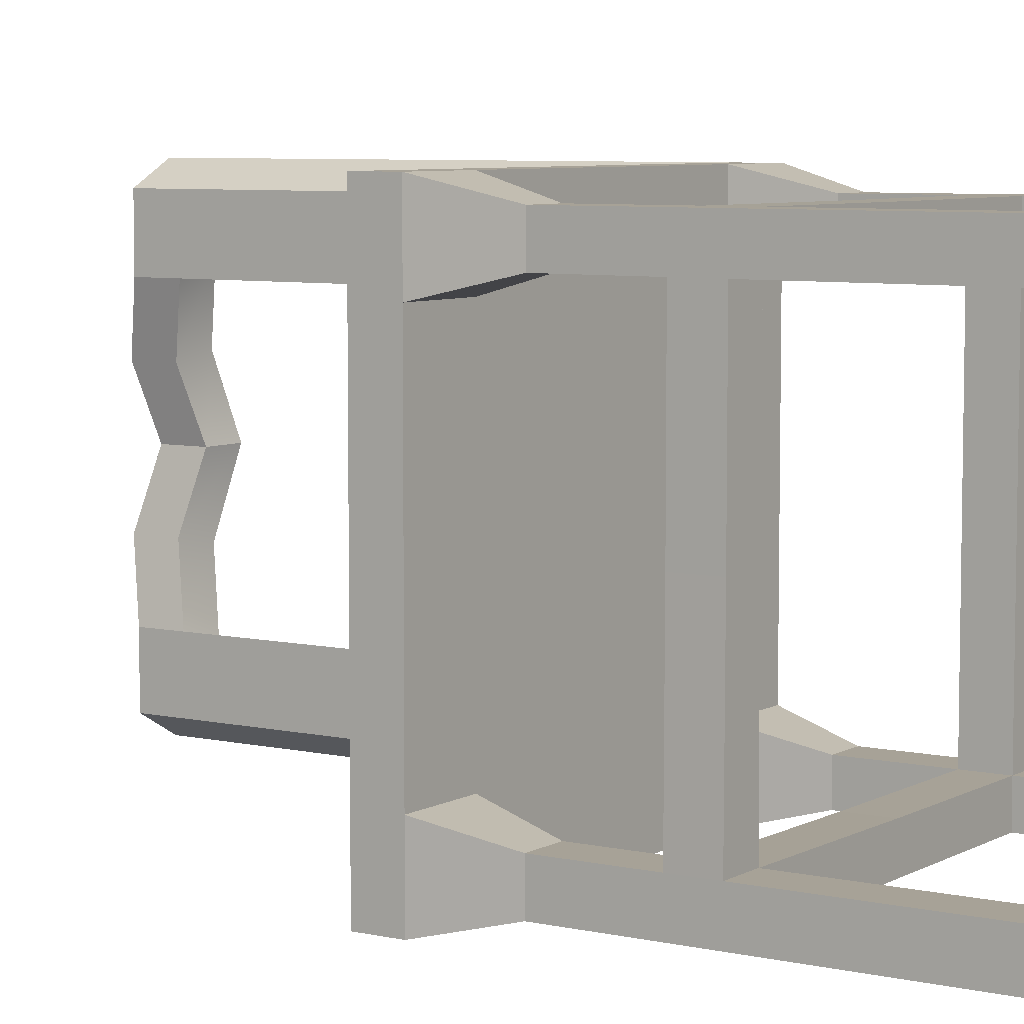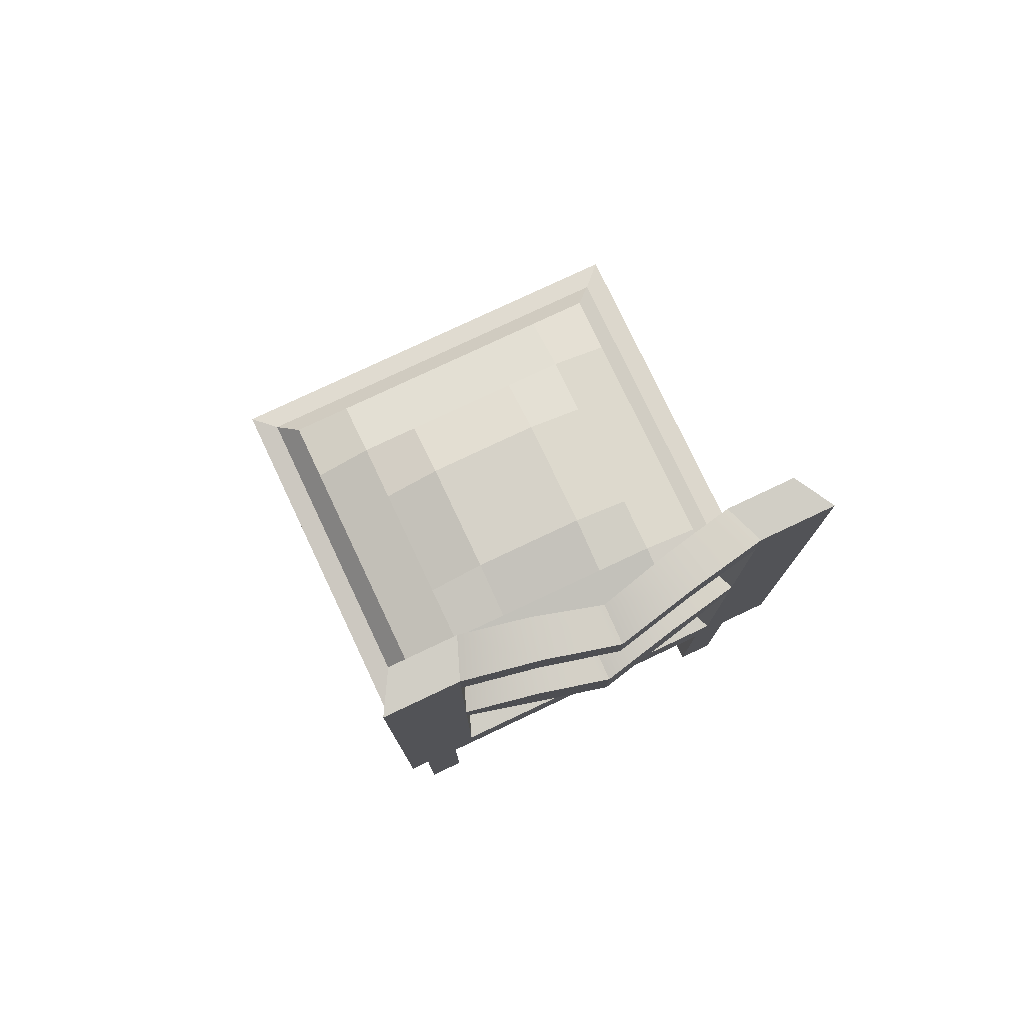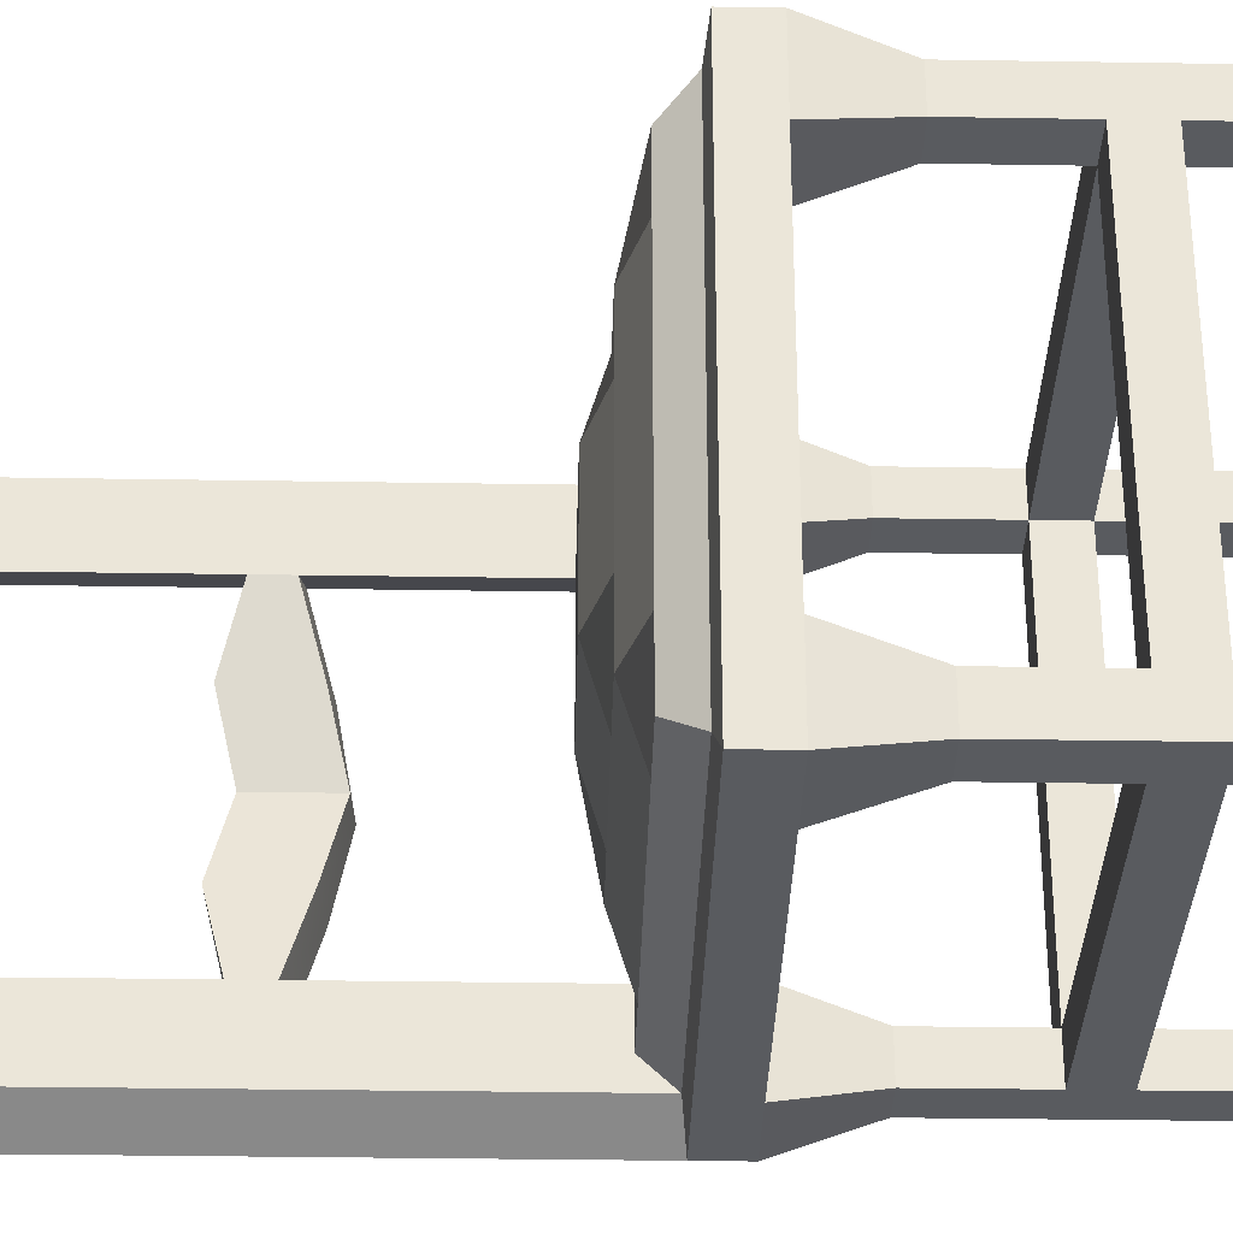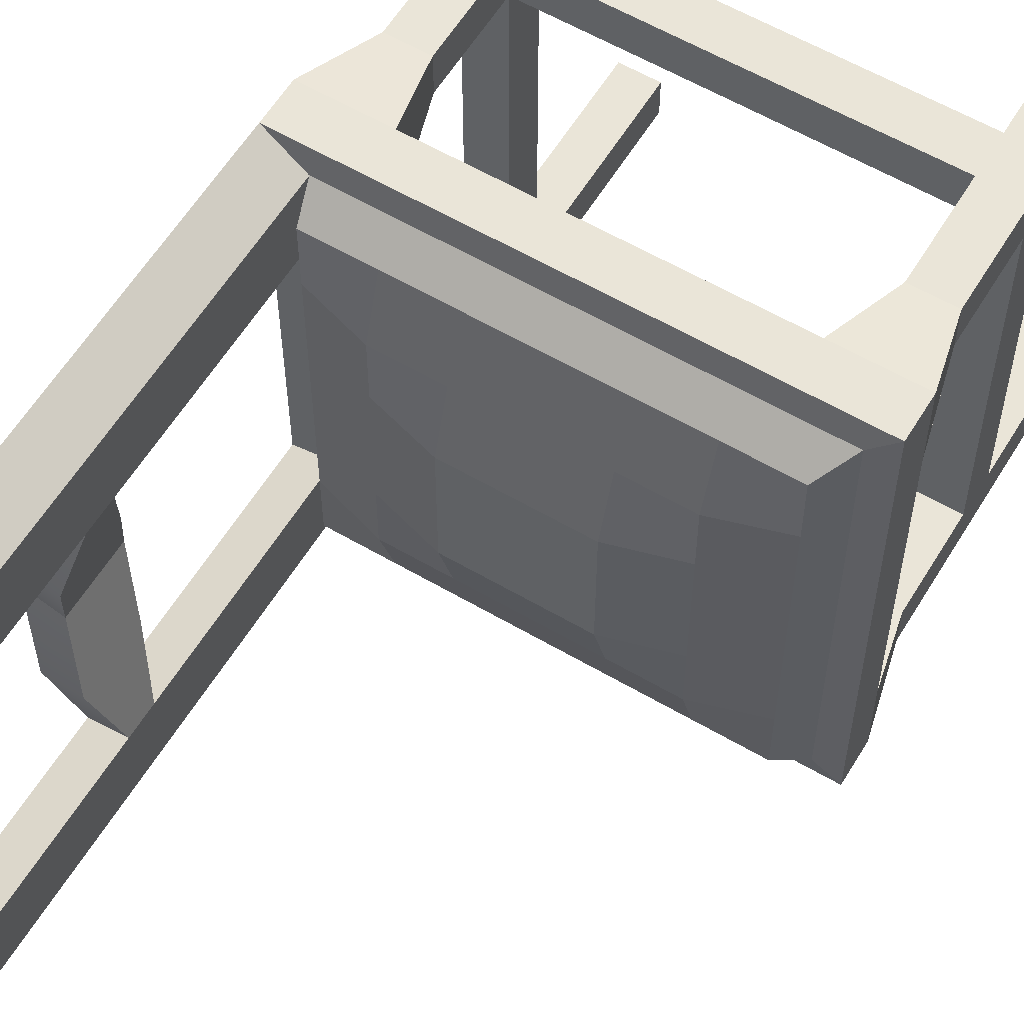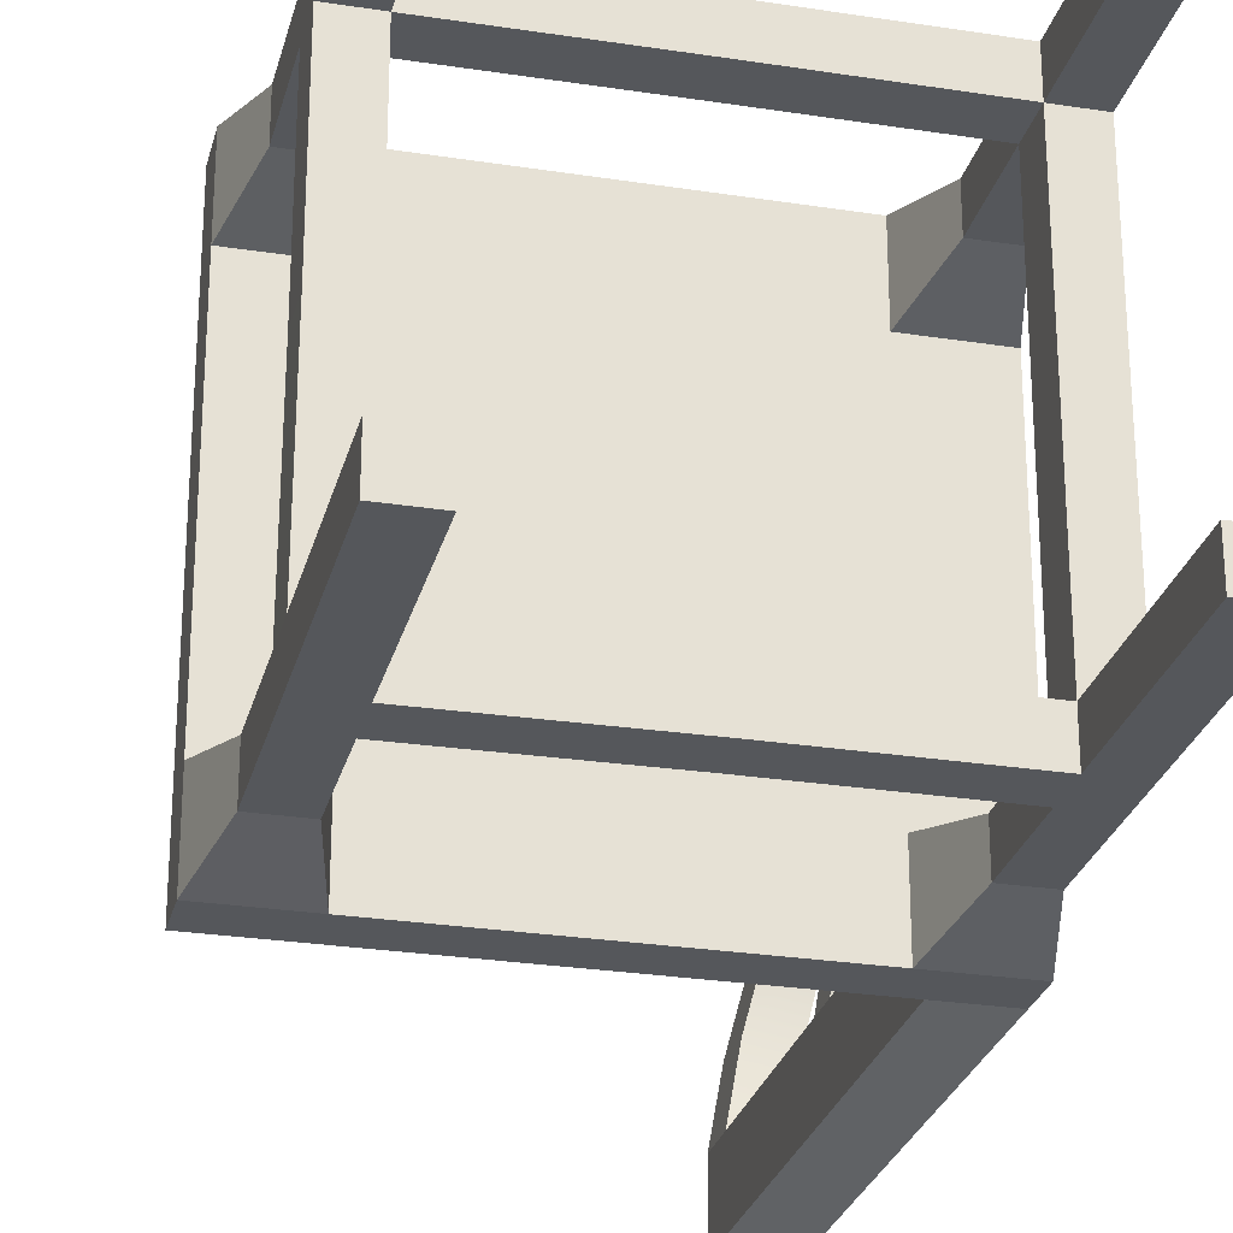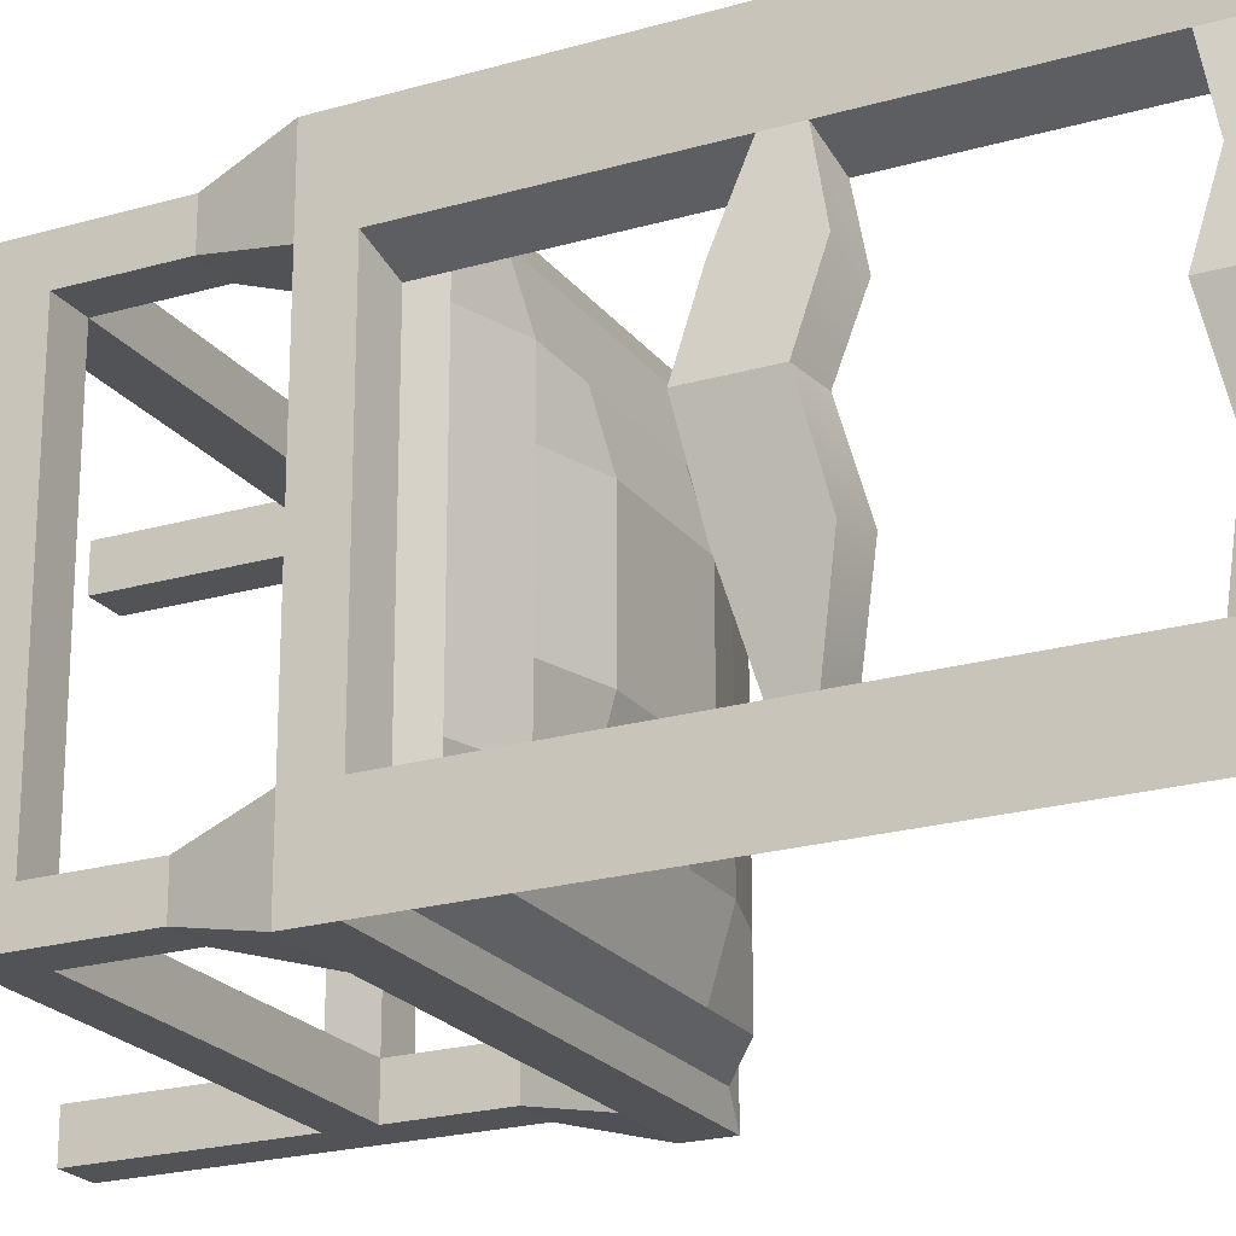
<metadata>
{"format":"obj","ext":"obj","renderer":"f3d","projection":"perspective","resolution":1024,"background":"white","views":[{"elev":6.6,"azim":-56.6,"up":"+Z"},{"elev":77.7,"azim":64.7,"up":"+Y"},{"elev":-32.4,"azim":-91.3,"up":"+Z"},{"elev":59.1,"azim":-148.9,"up":"+Z"},{"elev":-26.9,"azim":-13.7,"up":"+Z"},{"elev":-22.0,"azim":116.9,"up":"+Z"}]}
</metadata>
<code>
v -2.17 4.183 2.17
v -0.7233 4.183 2.17
v 0.7233 4.183 2.17
v 2.17 4.183 2.17
v -2.17 4.183 -2.17
v -0.7233 4.183 -2.17
v 0.7233 4.183 -2.17
v 2.17 4.183 -2.17
v -2.17 4.183 -0.7233
v 2.17 4.183 -0.7233
v -2.17 4.183 0.7233
v 2.17 4.183 0.7233
v -2.17 3.803 -2.17
v -0.7233 3.803 -2.17
v -0.7233 3.803 -0.7233
v -2.17 3.803 -0.7233
v 0.7233 3.803 -2.17
v 0.7233 3.803 -0.7233
v 2.17 3.803 -2.17
v 2.17 3.803 -0.7233
v -0.7233 3.803 0.7233
v -2.17 3.803 0.7233
v 0.7233 3.803 0.7233
v 2.17 3.803 0.7233
v -0.7233 3.803 2.17
v -2.17 3.803 2.17
v 0.7233 3.803 2.17
v 2.17 3.803 2.17
v -2.17 4.183 1.447
v -2.17 3.803 1.447
v -0.7233 3.803 1.447
v 0.7233 3.803 1.447
v 2.17 3.803 1.447
v 2.17 4.183 1.447
v -2.17 4.183 -1.447
v -2.17 3.803 -1.447
v -0.7233 3.803 -1.447
v 0.7233 3.803 -1.447
v 2.17 3.803 -1.447
v 2.17 4.183 -1.447
v 1.447 4.183 -2.17
v 1.447 3.803 -2.17
v 1.447 3.803 -1.447
v 1.447 3.803 -0.7233
v 1.447 3.803 0.7233
v 1.447 3.803 1.447
v 1.447 3.803 2.17
v 1.447 4.183 2.17
v -1.447 4.183 -2.17
v -1.447 3.803 -2.17
v -1.447 3.803 -1.447
v -1.447 3.803 -0.7233
v -1.447 3.803 0.7233
v -1.447 3.803 1.447
v -1.447 3.803 2.17
v -1.447 4.183 2.17
v -1.994 3.1 1.623
v -1.623 3.1 1.623
v -1.623 3.1 1.994
v -1.994 3.1 1.994
v -2.002 3.1 -2.002
v -1.614 3.1 -2.002
v -1.614 3.1 -1.614
v -2.002 3.1 -1.614
v 1.627 3.1 -1.99
v 1.627 3.1 -1.627
v 1.99 3.1 -1.99
v 1.99 3.1 -1.627
v 1.628 3.1 1.628
v 1.628 3.1 1.989
v 1.989 3.1 1.628
v 1.989 3.1 1.989
v -1.951 4.224 1.951
v -1.3 4.224 1.951
v -1.163 4.474 1.745
v -1.745 4.474 1.745
v -0.6502 4.224 1.951
v 0.6502 4.224 1.951
v 0.5816 4.474 1.745
v -0.5816 4.474 1.745
v 1.3 4.224 1.951
v 1.163 4.474 1.745
v -1.163 4.65 1.163
v -1.745 4.474 1.163
v 0.5816 4.65 1.163
v -0.5816 4.65 1.163
v 1.163 4.65 1.163
v -1.745 4.474 0.5816
v -1.163 4.65 0.5816
v -1.163 4.65 -0.5816
v -1.745 4.474 -0.5816
v -0.5816 4.817 0.5816
v 0.5816 4.817 0.5816
v 0.5816 4.817 -0.5816
v -0.5816 4.817 -0.5816
v 1.163 4.65 0.5816
v 1.163 4.65 -0.5816
v -1.163 4.65 -1.163
v -1.745 4.474 -1.163
v 0.5816 4.65 -1.163
v -0.5816 4.65 -1.163
v 1.163 4.65 -1.163
v -1.745 4.474 -1.745
v -1.163 4.474 -1.745
v -1.3 4.224 -1.951
v -1.951 4.224 -1.951
v -0.5816 4.474 -1.745
v 0.5816 4.474 -1.745
v 0.6502 4.224 -1.951
v -0.6502 4.224 -1.951
v 1.163 4.474 -1.745
v 1.3 4.224 -1.951
v 1.8 4.224 -1.3
v 1.8 4.224 -0.6502
v 1.745 4.474 -1.163
v 1.745 4.474 -0.5816
v 1.8 4.224 0.6502
v 1.745 4.474 0.5816
v 1.8 4.224 1.3
v 1.8 4.224 1.951
v 1.745 4.474 1.163
v 1.745 4.474 1.745
v -1.951 4.224 -1.3
v -1.951 4.224 -0.6502
v -1.951 4.224 0.6502
v -1.951 4.224 1.3
v 1.8 4.224 -1.951
v 1.745 4.474 -1.745
v 2.17 6.366 1.447
v 2.17 6.38 2.17
v 1.8 6.392 1.3
v 1.8 6.4 1.951
v 2.17 6.38 -2.17
v 2.17 6.366 -1.447
v 1.8 6.4 -1.951
v 1.8 6.392 -1.3
v 2.17 6.644 1.447
v 2.17 6.644 2.17
v 1.8 6.685 1.3
v 1.8 6.685 1.951
v 2.17 6.644 -2.17
v 2.17 6.644 -1.447
v 1.8 6.685 -1.951
v 1.8 6.685 -1.3
v 2.17 8.553 1.447
v 2.17 8.553 2.17
v 1.8 8.594 1.3
v 1.8 8.594 1.951
v 2.17 8.553 -2.17
v 2.17 8.553 -1.447
v 1.8 8.594 -1.951
v 1.8 8.594 -1.3
v 2.17 8.979 1.447
v 2.17 8.979 2.17
v 1.8 9.02 1.3
v 1.8 9.02 1.951
v 2.17 8.979 -2.17
v 2.17 8.979 -1.447
v 1.8 9.02 -1.951
v 1.8 9.02 -1.3
v 2.476 6.039 0.0456
v 2.107 6.061 0.04099
v 2.107 6.701 0.04099
v 2.476 6.66 0.0456
v 2.476 8.568 0.0456
v 2.107 8.609 0.04099
v 2.107 9.035 0.04099
v 2.476 8.994 0.0456
v -1.994 2.202 1.623
v -1.623 2.202 1.623
v -1.623 2.202 1.994
v -1.994 2.202 1.994
v -2.002 2.202 -2.002
v -1.614 2.202 -2.002
v -1.614 2.202 -1.614
v -2.002 2.202 -1.614
v 1.627 2.202 -1.99
v 1.627 2.202 -1.627
v 1.99 2.202 -1.99
v 1.99 2.202 -1.627
v 1.628 2.202 1.628
v 1.628 2.202 1.989
v 1.989 2.202 1.628
v 1.989 2.202 1.989
v -1.994 1.825 1.623
v -1.623 1.825 1.623
v -1.623 1.825 1.994
v -1.994 1.825 1.994
v -2.002 1.825 -2.002
v -1.614 1.825 -2.002
v -1.614 1.825 -1.614
v -2.002 1.825 -1.614
v 1.627 1.825 -1.99
v 1.627 1.825 -1.627
v 1.99 1.825 -1.99
v 1.99 1.825 -1.627
v 1.628 1.825 1.628
v 1.628 1.825 1.989
v 1.989 1.825 1.628
v 1.989 1.825 1.989
v -1.994 0.02967 1.623
v -1.623 0.02967 1.623
v -1.623 0.02967 1.994
v -1.994 0.02967 1.994
v -2.002 0.02967 -2.002
v -1.614 0.02967 -2.002
v -1.614 0.02967 -1.614
v -2.002 0.02967 -1.614
v 1.627 0.02967 -1.99
v 1.627 0.02967 -1.627
v 1.99 0.02967 -1.99
v 1.99 0.02967 -1.627
v 1.628 0.02967 1.628
v 1.628 0.02967 1.989
v 1.989 0.02967 1.628
v 1.989 0.02967 1.989
v -1.994 2.202 0.03577
v -1.623 2.202 0.03577
v -1.623 1.825 0.03577
v -1.994 1.825 0.03577
v 1.628 2.202 0.03588
v 1.989 2.202 0.03588
v 1.628 1.825 0.03588
v 1.989 1.825 0.03588
v 0.05128 2.202 1.628
v 0.05128 2.202 1.989
v 0.05128 1.825 1.989
v 0.05128 1.825 1.628
v 0.05124 2.202 -1.99
v 0.05124 2.202 -1.627
v 0.05124 1.825 -1.627
v 0.05124 1.825 -1.99
v 1.953 9.185 0.6707
v 1.953 8.759 0.6707
v 2.323 8.718 0.7461
v 2.323 9.144 0.7461
v 1.953 6.851 0.6707
v 1.953 6.211 0.6707
v 2.323 6.17 0.7461
v 2.323 6.81 0.7461
v 1.953 6.851 -0.6297
v 2.323 6.81 -0.7005
v 2.323 6.17 -0.7005
v 1.953 6.211 -0.6297
v 1.953 9.185 -0.6297
v 2.323 9.144 -0.7005
v 2.323 8.718 -0.7005
v 1.953 8.759 -0.6297
f 73 74 75 76
f 77 78 79 80
f 78 81 82 79
f 76 75 83 84
f 80 79 85 86
f 79 82 87 85
f 88 89 90 91
f 92 93 94 95
f 93 96 97 94
f 91 90 98 99
f 95 94 100 101
f 94 97 102 100
f 103 104 105 106
f 107 108 109 110
f 108 111 112 109
f 36 51 52 16
f 37 38 18 15
f 38 43 44 18
f 16 52 53 22
f 15 18 23 21
f 18 44 45 23
f 201 202 203 204
f 31 32 27 25
f 32 46 47 27
f 114 113 115 116
f 117 114 116 118
f 120 119 121 122
f 123 124 91 99
f 124 125 88 91
f 126 73 76 84
f 5 49 50 13
f 9 35 36 16
f 6 7 17 14
f 7 41 42 17
f 40 10 20 39
f 11 9 16 22
f 10 12 24 20
f 56 1 26 55
f 1 29 30 26
f 3 2 25 27
f 34 4 28 33
f 48 3 27 47
f 125 126 84 88
f 30 29 11 22
f 22 53 54 30
f 21 23 32 31
f 23 45 46 32
f 12 34 33 24
f 121 119 117 118
f 85 87 96 93
f 86 85 93 92
f 84 83 89 88
f 106 123 99 103
f 36 35 5 13
f 205 206 207 208
f 14 17 38 37
f 17 42 43 38
f 8 40 39 19
f 115 113 127 128
f 100 102 111 108
f 101 100 108 107
f 99 98 104 103
f 111 128 127 112
f 42 41 8 19
f 210 209 211 212
f 44 43 39 20
f 45 44 20 24
f 46 45 24 33
f 214 213 215 216
f 4 48 47 28
f 82 81 120 122
f 87 82 122 121
f 96 87 121 118
f 97 96 118 116
f 102 97 116 115
f 111 102 115 128
f 104 107 110 105
f 50 49 6 14
f 51 50 14 37
f 52 51 37 15
f 53 52 15 21
f 54 53 21 31
f 55 54 31 25
f 2 56 55 25
f 75 74 77 80
f 83 75 80 86
f 89 83 86 92
f 90 89 92 95
f 98 90 95 101
f 104 98 101 107
f 30 54 58 57
f 54 55 59 58
f 55 26 60 59
f 26 30 57 60
f 13 50 62 61
f 50 51 63 62
f 51 36 64 63
f 36 13 61 64
f 43 42 65 66
f 42 19 67 65
f 19 39 68 67
f 39 43 66 68
f 47 46 69 70
f 46 33 71 69
f 33 28 72 71
f 28 47 70 72
f 1 56 74 73
f 2 3 78 77
f 3 48 81 78
f 49 5 106 105
f 7 6 110 109
f 41 7 109 112
f 10 40 113 114
f 12 10 114 117
f 154 153 155 156
f 35 9 124 123
f 9 11 125 124
f 29 1 73 126
f 11 29 126 125
f 34 12 117 119
f 5 35 123 106
f 158 157 159 160
f 8 41 112 127
f 48 4 120 81
f 6 49 105 110
f 56 2 77 74
f 4 34 129 130
f 34 119 131 129
f 119 120 132 131
f 120 4 130 132
f 40 8 133 134
f 8 127 135 133
f 127 113 136 135
f 113 40 134 136
f 130 129 137 138
f 131 132 140 139
f 132 130 138 140
f 134 133 141 142
f 133 135 143 141
f 135 136 144 143
f 138 137 145 146
f 137 139 147 145
f 139 140 148 147
f 140 138 146 148
f 142 141 149 150
f 141 143 151 149
f 143 144 152 151
f 144 142 150 152
f 146 145 153 154
f 147 148 156 155
f 148 146 154 156
f 150 149 157 158
f 149 151 159 157
f 151 152 160 159
f 129 131 238 239
f 131 139 237 238
f 139 137 240 237
f 137 129 239 240
f 136 134 243 244
f 134 142 242 243
f 142 144 241 242
f 144 136 244 241
f 145 147 234 235
f 147 155 233 234
f 155 153 236 233
f 153 145 235 236
f 152 150 247 248
f 150 158 246 247
f 158 160 245 246
f 160 152 248 245
f 57 58 170 169
f 58 59 171 170
f 59 60 172 171
f 60 57 169 172
f 61 62 174 173
f 62 63 175 174
f 63 64 176 175
f 64 61 173 176
f 66 65 177 178
f 65 67 179 177
f 67 68 180 179
f 68 66 178 180
f 70 69 181 182
f 69 71 183 181
f 71 72 184 183
f 72 70 182 184
f 171 172 188 187
f 172 169 185 188
f 173 174 190 189
f 176 173 189 192
f 177 179 195 193
f 179 180 196 195
f 183 184 200 199
f 184 182 198 200
f 185 186 202 201
f 186 187 203 202
f 187 188 204 203
f 188 185 201 204
f 189 190 206 205
f 190 191 207 206
f 191 192 208 207
f 192 189 205 208
f 194 193 209 210
f 193 195 211 209
f 195 196 212 211
f 196 194 210 212
f 198 197 213 214
f 197 199 215 213
f 199 200 216 215
f 200 198 214 216
f 169 170 218 217
f 170 186 219 218
f 186 185 220 219
f 185 169 217 220
f 175 176 217 218
f 176 192 220 217
f 192 191 219 220
f 191 175 218 219
f 180 178 221 222
f 178 194 223 221
f 194 196 224 223
f 196 180 222 224
f 181 183 222 221
f 183 199 224 222
f 199 197 223 224
f 197 181 221 223
f 170 171 226 225
f 171 187 227 226
f 187 186 228 227
f 186 170 225 228
f 174 175 230 229
f 175 191 231 230
f 191 190 232 231
f 190 174 229 232
f 178 177 229 230
f 177 193 232 229
f 193 194 231 232
f 194 178 230 231
f 182 181 225 226
f 181 197 228 225
f 197 198 227 228
f 198 182 226 227
f 234 233 167 166
f 235 234 166 165
f 236 235 165 168
f 233 236 168 167
f 238 237 163 162
f 239 238 162 161
f 240 239 161 164
f 237 240 164 163
f 242 241 163 164
f 243 242 164 161
f 244 243 161 162
f 241 244 162 163
f 246 245 167 168
f 247 246 168 165
f 248 247 165 166
f 245 248 166 167

</code>
